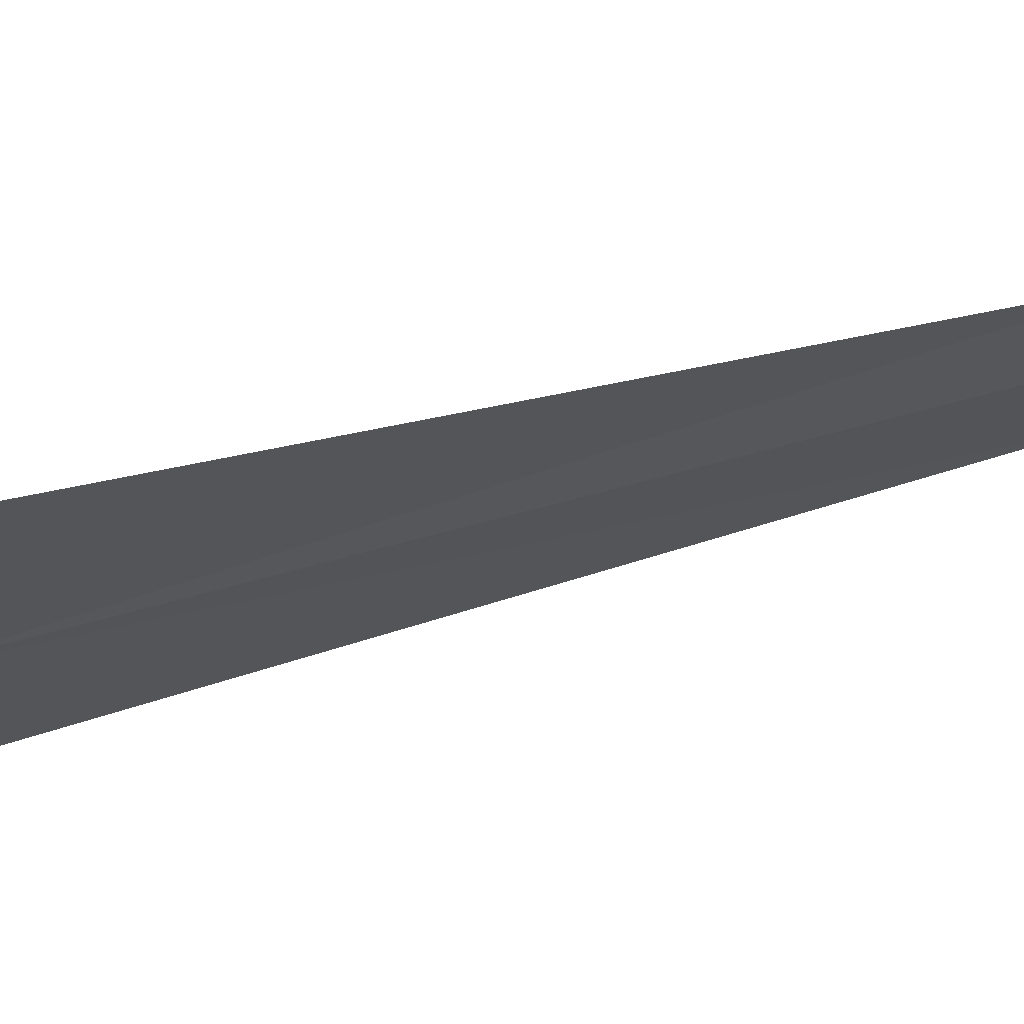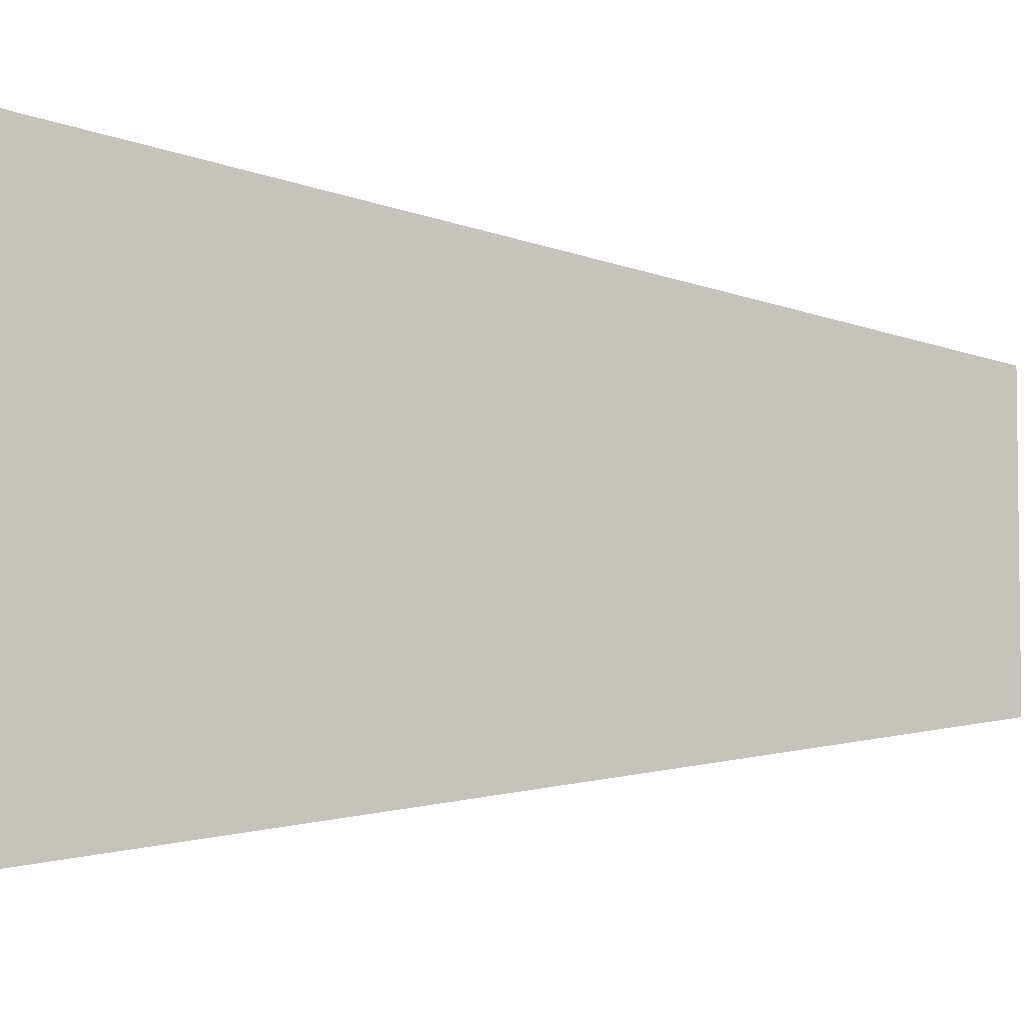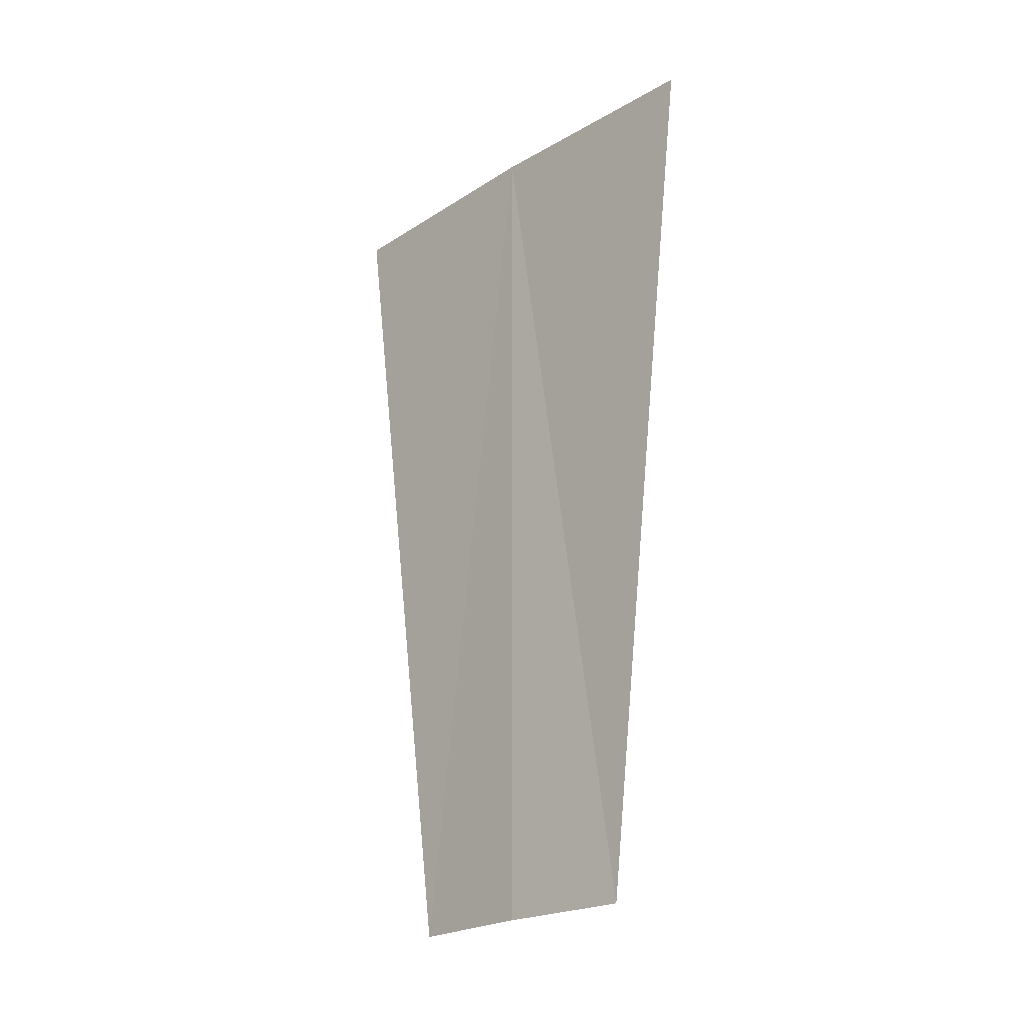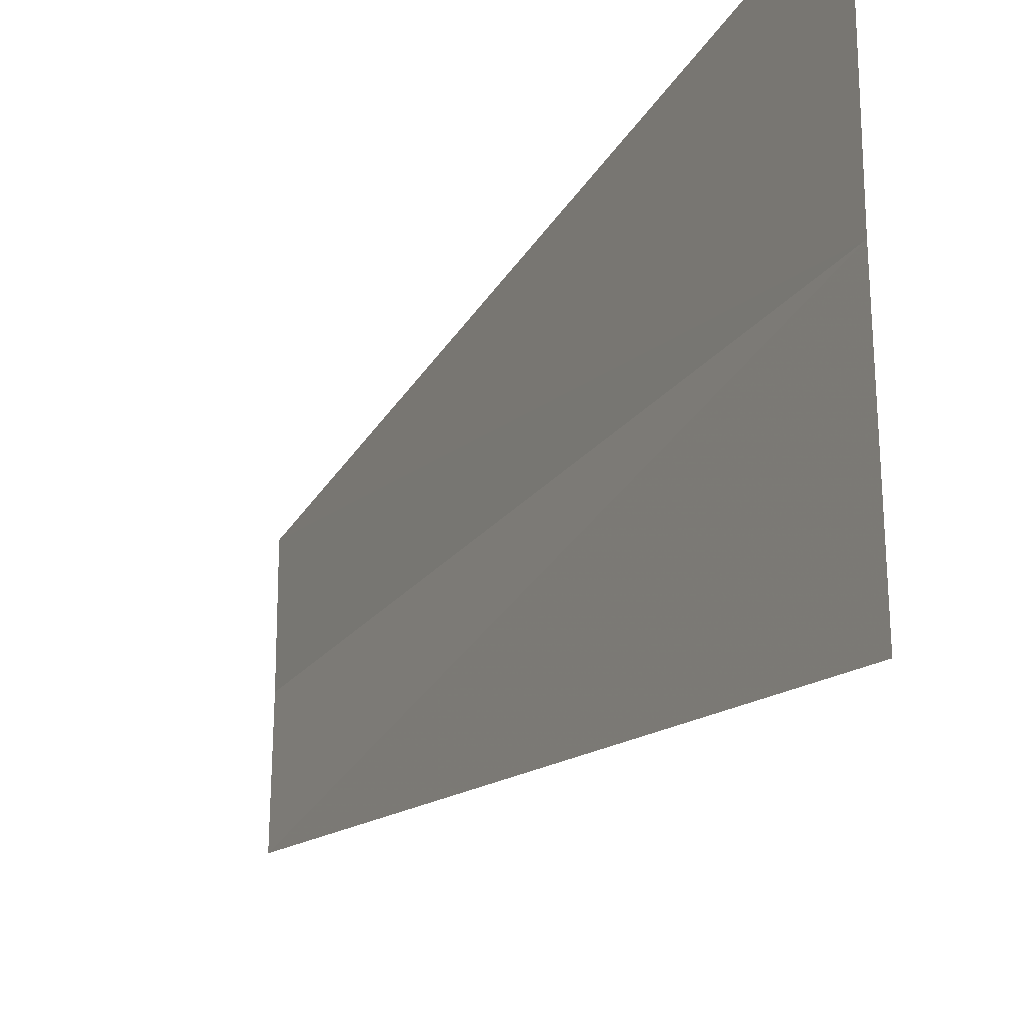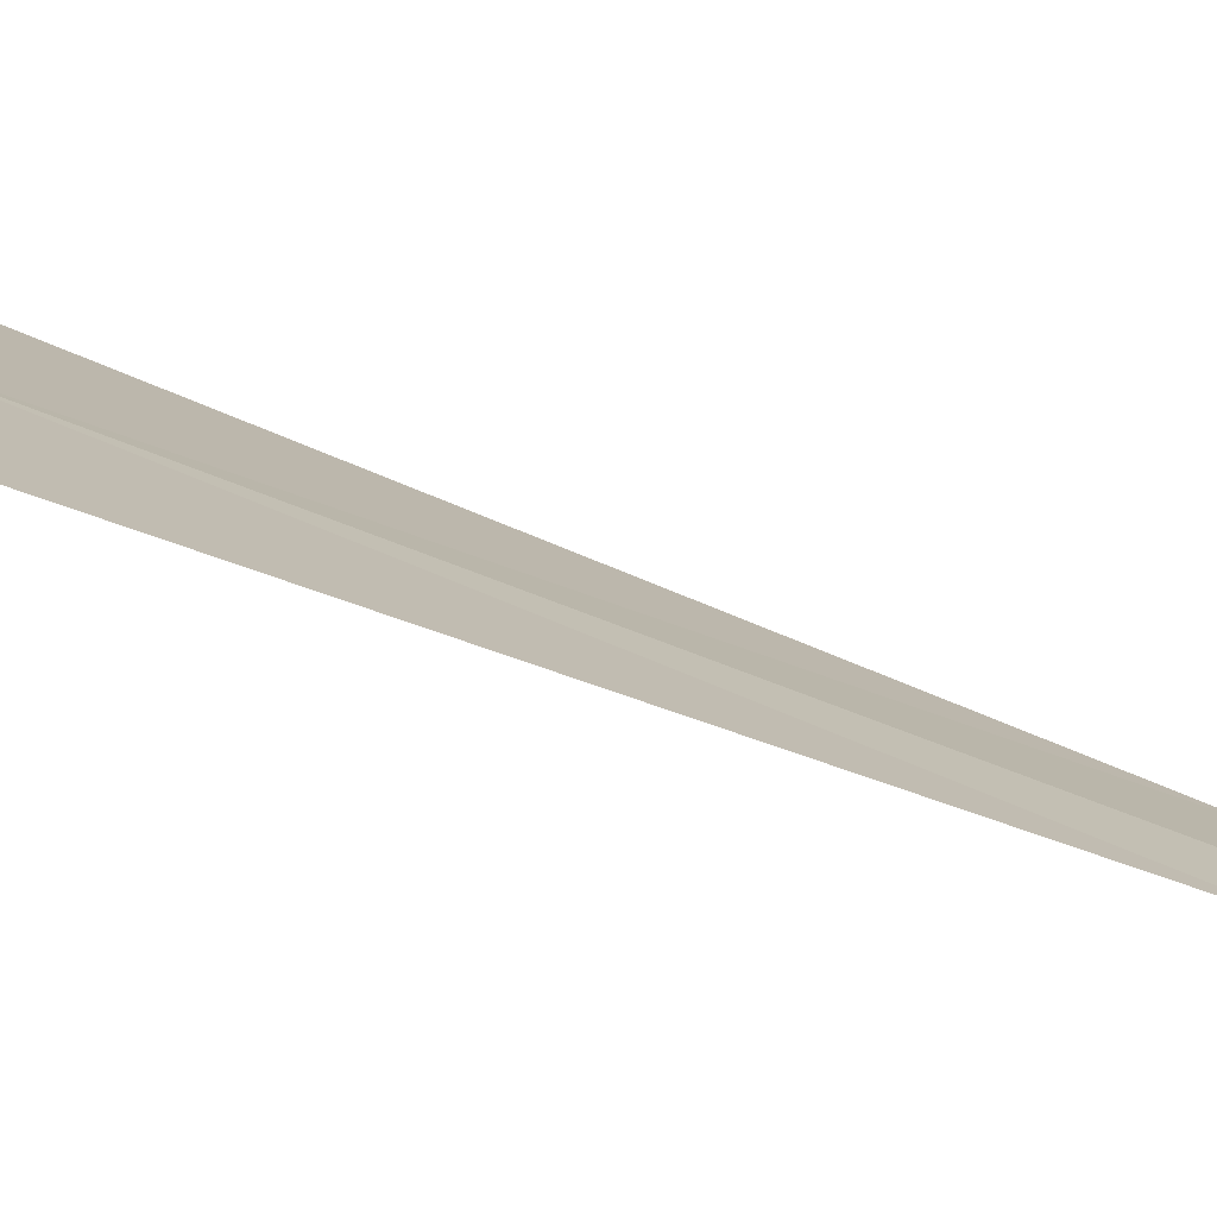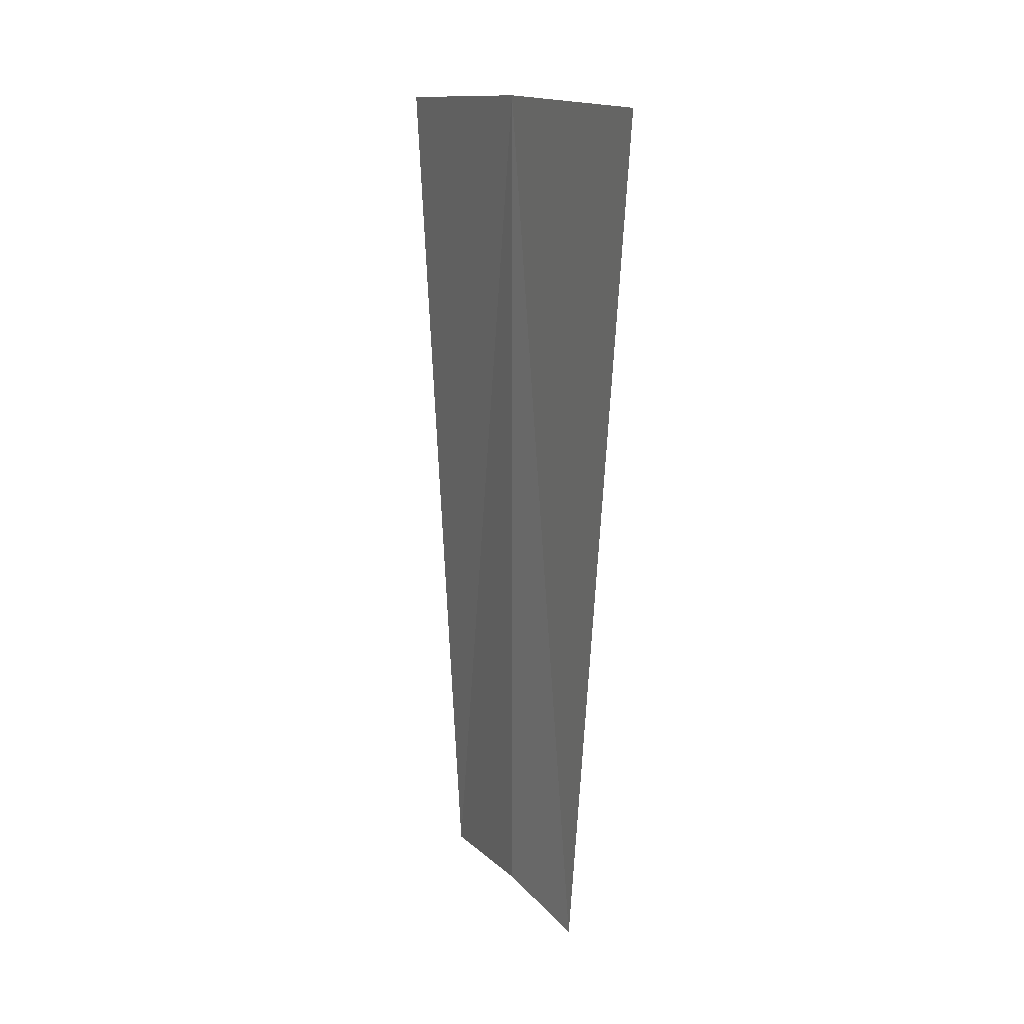
<metadata>
{"format":"obj","ext":"obj","renderer":"f3d","projection":"perspective","resolution":1024,"background":"white","views":[{"elev":69.7,"azim":-105.2,"up":"+Z"},{"elev":-5.7,"azim":-119.2,"up":"+Z"},{"elev":-22.0,"azim":136.6,"up":"+Y"},{"elev":-23.2,"azim":153.0,"up":"+Z"},{"elev":-79.7,"azim":-111.5,"up":"+Z"},{"elev":13.6,"azim":-27.0,"up":"+Y"}]}
</metadata>
<code>
o 6528
v 2241 1880 8.763
v 2241 1880 8.761
v 2241 1880 8.76
v 2241 1880 8.763
v 2241 1880 8.765
v 2241 1880 8.766
v 2241 1880 8.76
v 2241 1880 8.761
v 2241 1880 8.763
v 2241 1880 8.765
v 2241 1880 8.766
f 1 2 3
f 1 2 4
f 1 5 4
f 1 5 6
f 1 7 8
f 1 9 8
f 1 9 10
f 1 11 10

</code>
